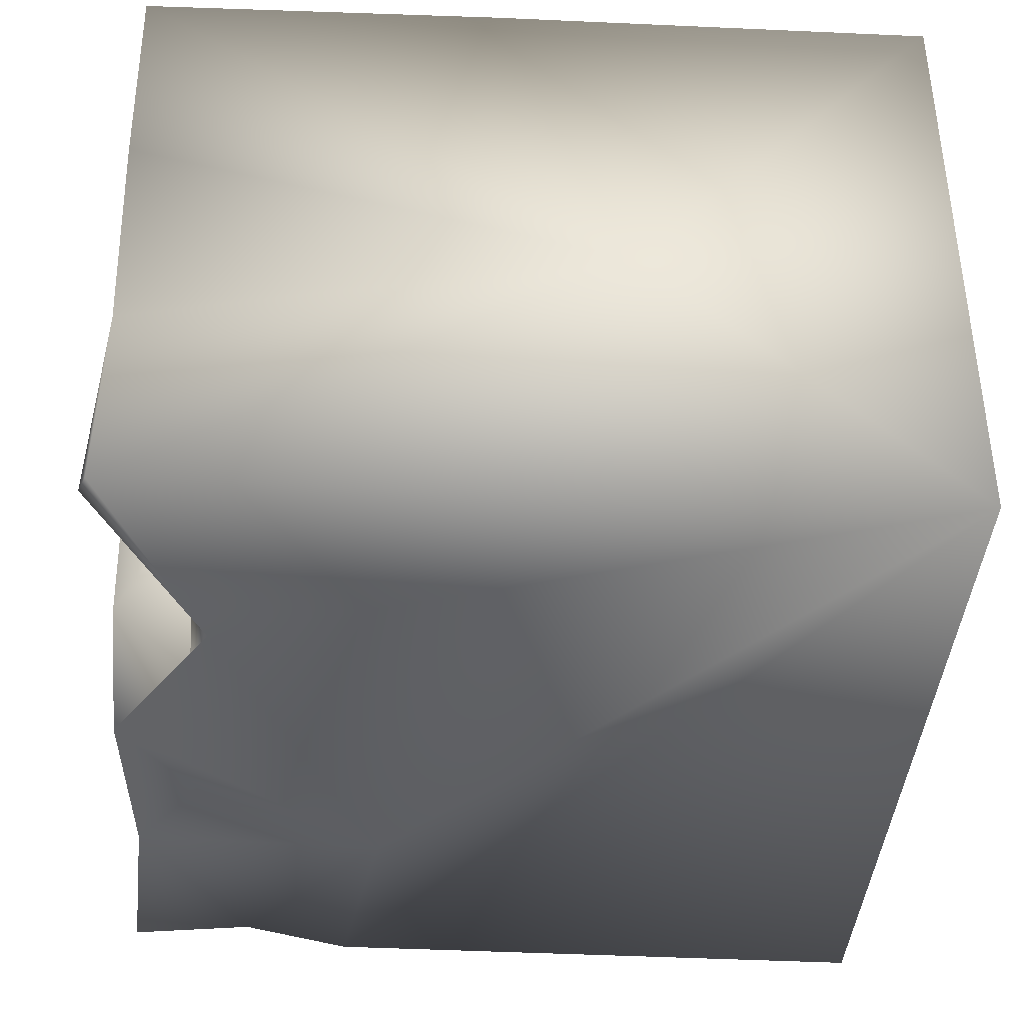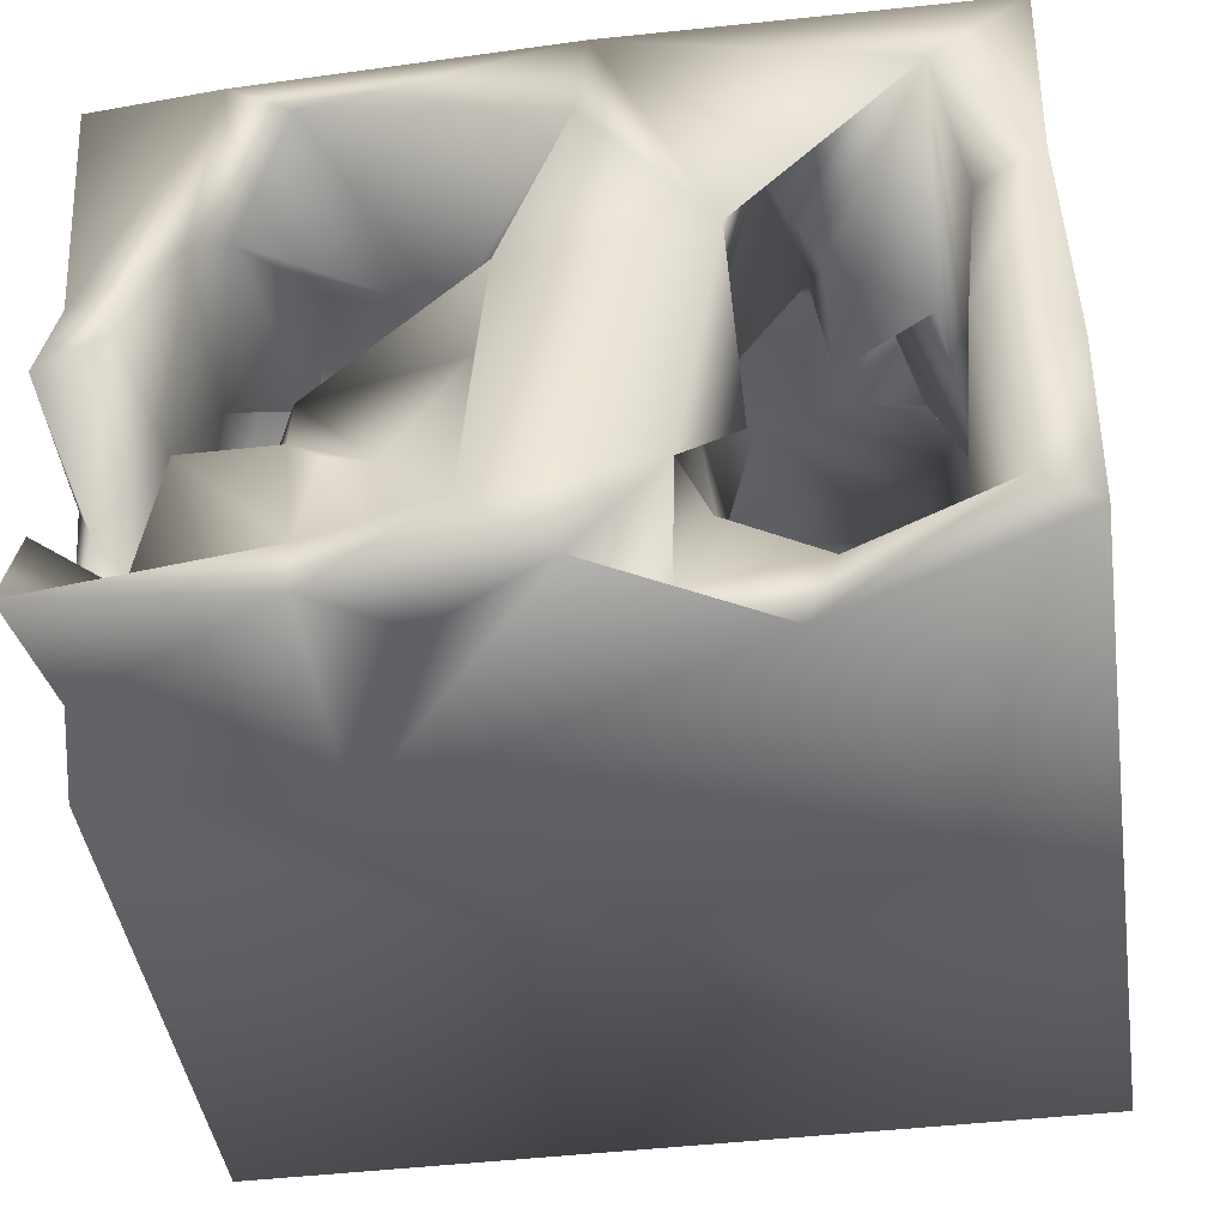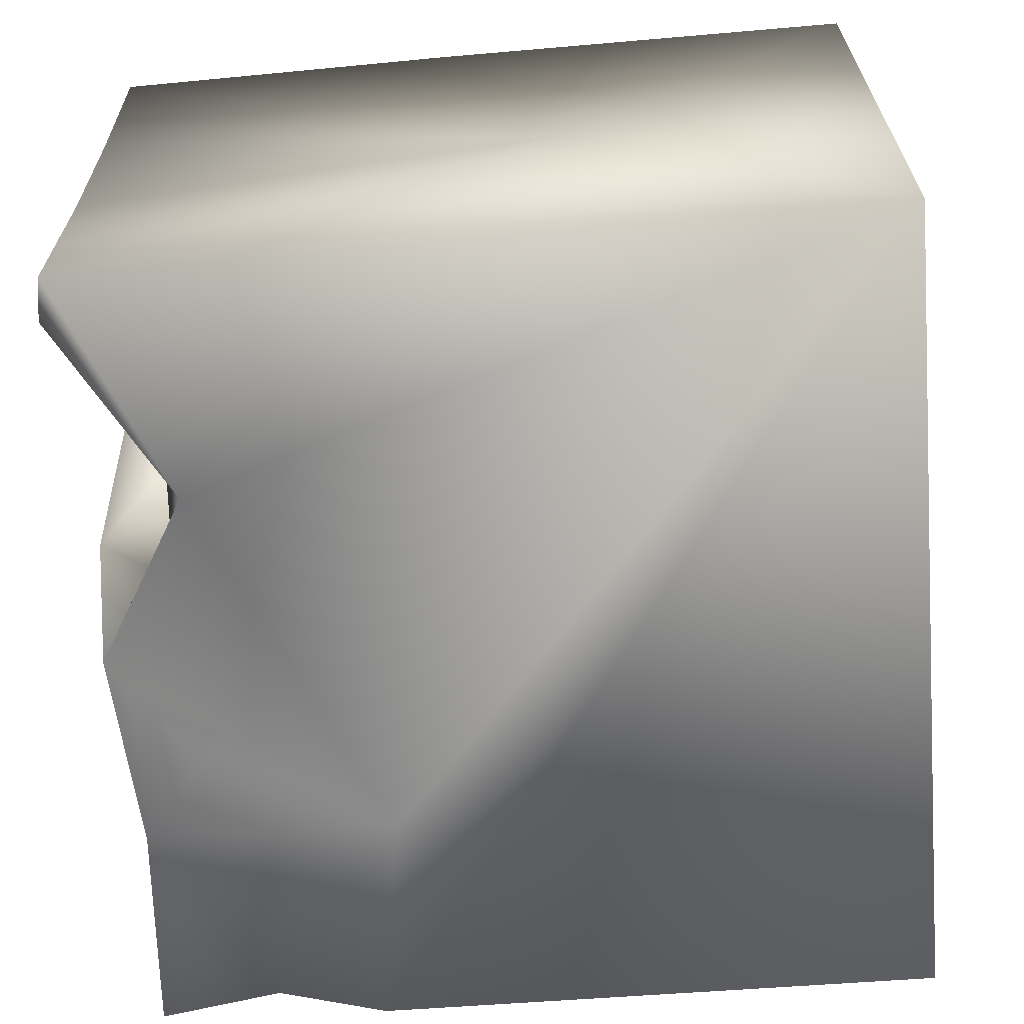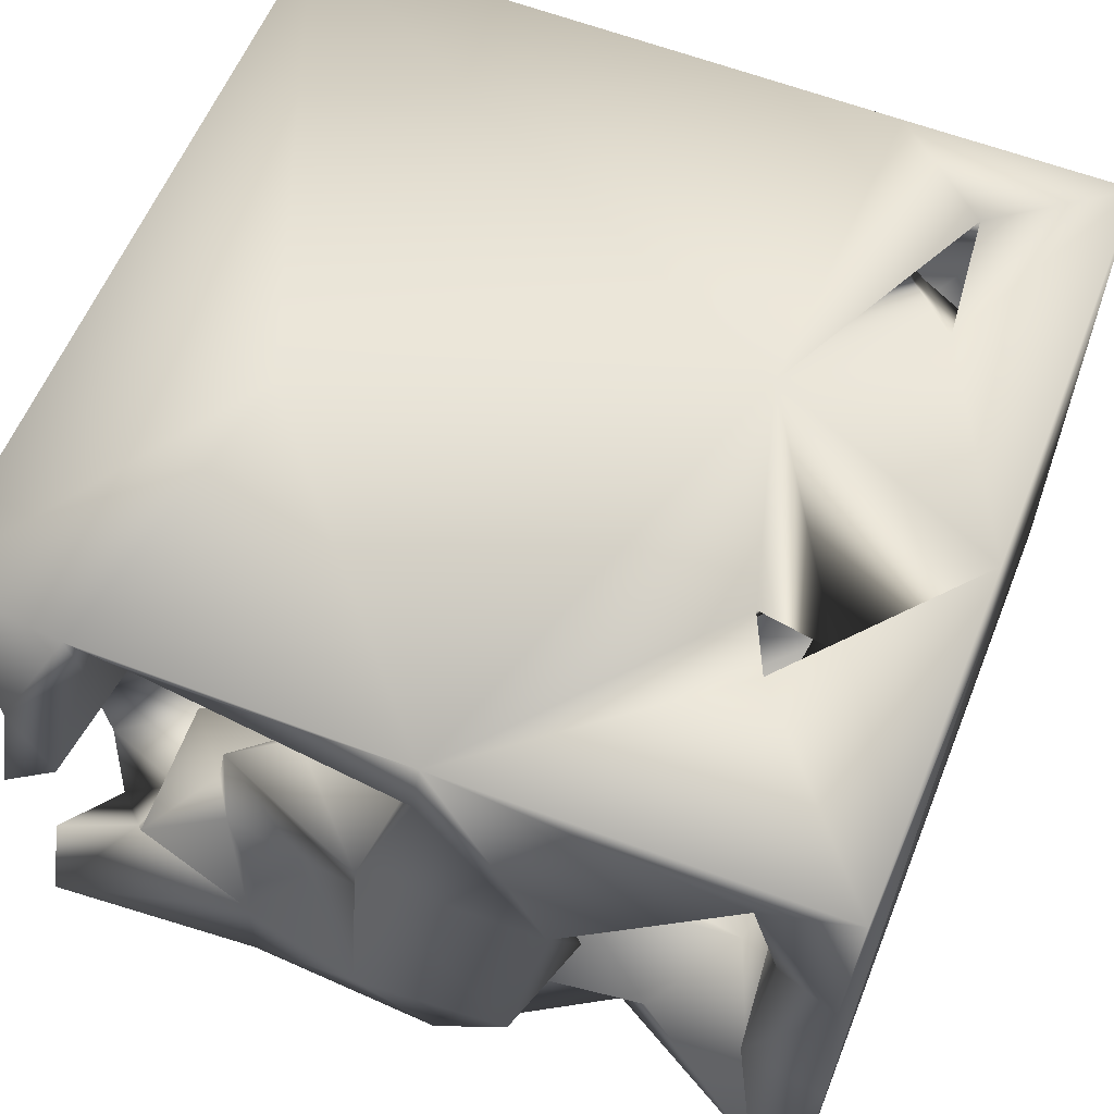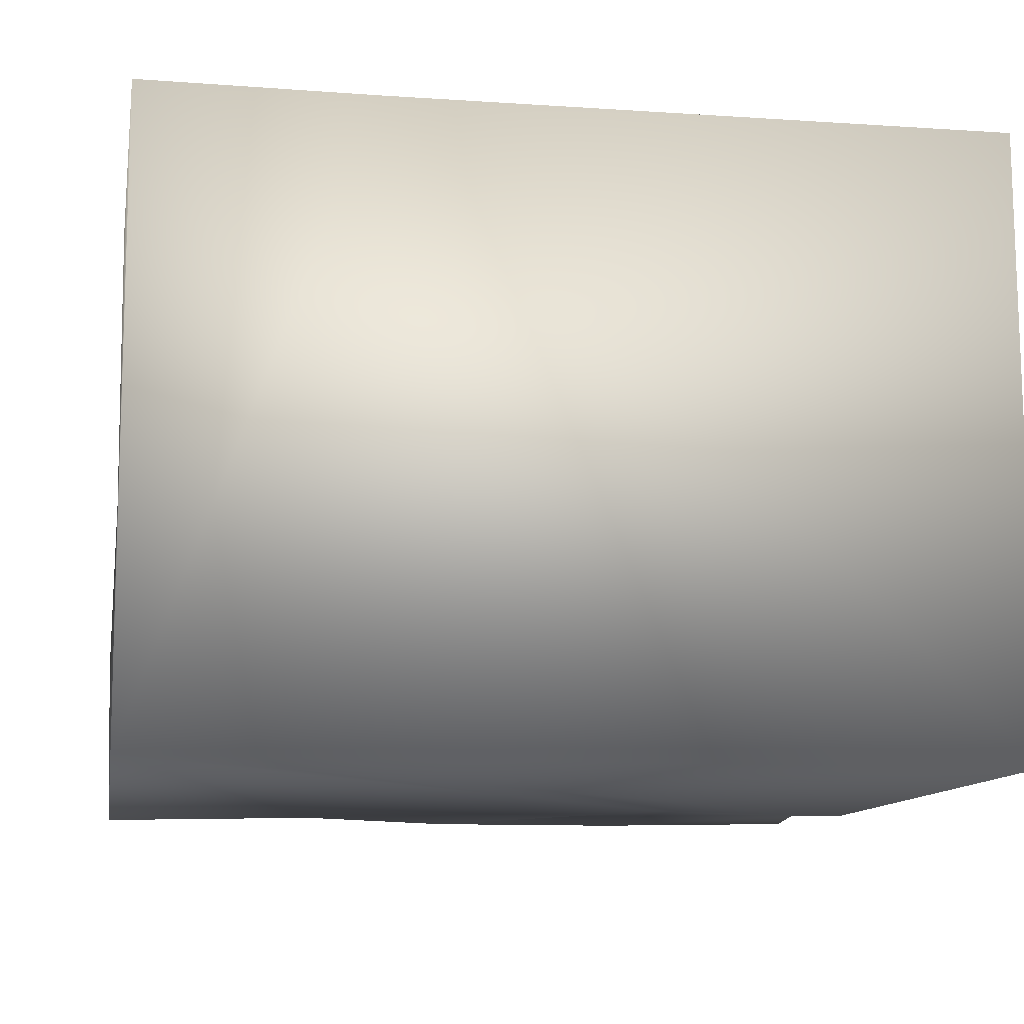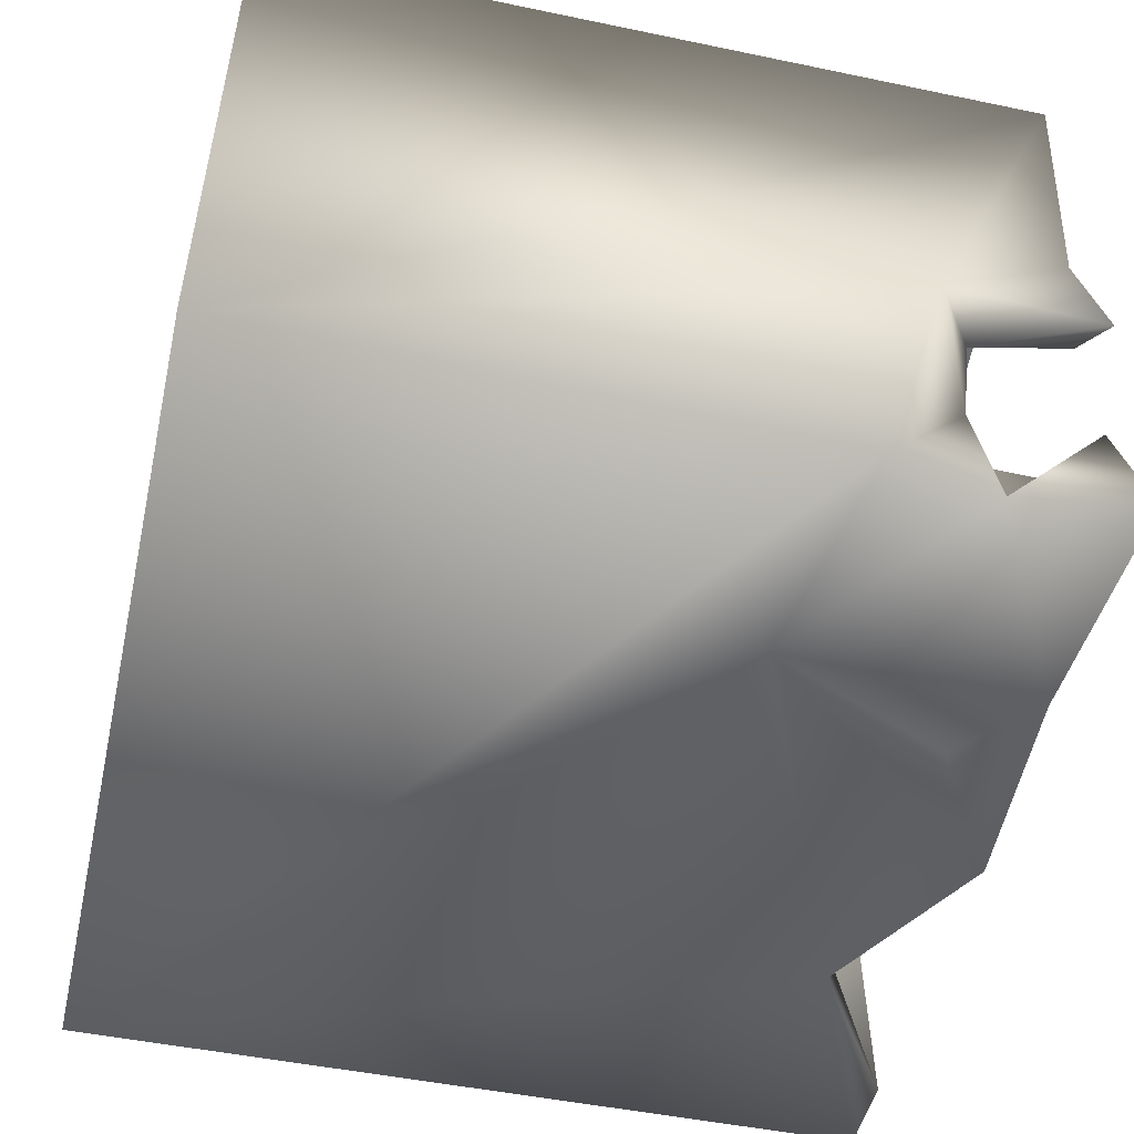
<metadata>
{"format":"obj","ext":"obj","renderer":"f3d","projection":"perspective","resolution":1024,"background":"white","views":[{"elev":-38.3,"azim":-93.2,"up":"+Z"},{"elev":-43.0,"azim":-171.6,"up":"+Z"},{"elev":-64.3,"azim":-85.0,"up":"+Z"},{"elev":59.2,"azim":-158.4,"up":"+Z"},{"elev":-11.7,"azim":-10.0,"up":"+Z"},{"elev":-51.0,"azim":77.1,"up":"+Z"}]}
</metadata>
<code>
o Liquid_Domain
v -8.463 -9.04 6.151
v -3.893 -9.062 6.135
v 8.437 -9.084 6.201
v -8.434 -9.063 -6.207
v -5.968 -7.322 6.069
v 8.476 -9.086 -6.167
v -6.33 -8.341 4.323
v -5.281 -8.104 2.504
v -3.332 -7.498 3.964
v -1.855 -8.064 5.27
v -8.423 -2.785 -0.5127
v -0.1984 -6.892 4.479
v -2.23 -8.05 2.593
v -1.677 -7.899 -0.3389
v -7.001 -6.407 1.557
v 0.6875 -7.27 2.408
v -2.64 -6.768 -0.2559
v -4.215 -6.653 5.796
v -3.958 -7.074 2.348
v -5.305 -5.665 1.005
v -8.467 -0.2469 6.151
v -6.238 -4.621 6.017
v -2.524 -4.709 4.904
v -0.3165 -5.469 1.001
v -5.377 -5.871 5.77
v -3.617 -2.433 6.168
v -3.109 -5.784 -0.96
v -0.3246 -3.73 3.398
v 7.149 -5.772 -2.17
v 5.108 -6.304 -1.211
v 4.467 -4.7 -2.995
v -7.479 -5.028 5.39
v -7.638 -4.378 0.3559
v -0.7524 -2.672 0.7833
v -6.265 -5.031 0.5107
v -1.772 -4.376 -1.727
v -6.5 -4.19 -1.17
v -4.726 -4.705 -1.044
v 6.837 -3.282 -2.432
v -2.757 -1.231 4.708
v -7.217 -1.308 2.015
v 5.482 -4.927 1.224
v -3.7 -4.172 0.7374
v -5.577 -3.269 -3.234
v -0.8403 -2.729 4.966
v 4.609 -2.958 2.492
v 6.646 -4.266 1.894
v 1.959 -3.55 -2.657
v -3.778 -3.127 1.716
v -3.87 -1.946 -2.276
v -7.145 -2.138 -3.507
v -6.731 -2.184 5.442
v -2.401 -2.282 1.355
v 1.176 -3.179 0.7584
v 4.676 0.8721 6.173
v 1.941 -2.424 3.142
v -3.261 -1.343 -3.721
v 3.768 -1.476 -3.045
v 3.833 1.616 -6.186
v 1.267 -1.058 -2.216
v 6.703 -3.143 -4.39
v 8.327 2.329 -6.17
v -4.386 -1.175 4.97
v 6.442 -2.89 2.039
v 6.901 0.2729 2.889
v 2.136 -1.266 -0.07821
v -7.658 -0.24 -0.3546
v -2.138 -1.24 2.255
v 4.124 -1.586 -4.886
v -5.974 -0.6904 4.24
v 2.121 0.6068 0.9297
v -6.821 -0.2338 1.765
v 4.055 -0.2884 -2.955
v 8.43 3.801 -0.9529
v 6.75 2.485 -5.381
v 2.539 2.431 4.659
v -5.52 1.926 3.376
v 2.21 -0.3202 -1.762
v 7.519 0.4798 -4.053
v -2.252 -0.705 -0.3873
v -1.603 -0.06134 -1.832
v 5.127 -0.013 -5.132
v -4.843 2.061 6.069
v -5.66 0.6131 5.524
v -2.417 1.879 5.248
v -7.496 0.1834 4.967
v 3.335 -1.616 5.061
v -1.66 1.705 -0.9756
v 3.326 1.814 -2.869
v -3.73 1.805 -4.805
v -3.767 4.87 -6.191
v 6.753 2.026 3.093
v -1.829 1.493 2.413
v -6.856 2.509 -0.955
v 2.317 3.233 -0.7777
v -7.437 2.245 4.955
v -6.261 2.346 -3.672
v -6.336 2.262 5.963
v 4.822 2.932 5.044
v 6.221 1.151 5.177
v 6.971 2.712 -2.844
v 3.704 2.65 -5.133
v -4.064 2.342 4.519
v 1 3.471 1.715
v -3.652 3.419 -3.768
v 4.892 2.173 2.718
v 6.855 4.109 -0.2154
v -4.438 2.765 1.594
v -5.398 3.291 6.179
v -6.284 2.726 2.924
v -8.421 6.661 -2.488
v 6.132 3.439 -2.885
v -5.77 3.461 -4.385
v -2.402 4.279 -3.116
v 8.053 3.938 -4.306
v 6.257 4.573 -4.386
v 6.086 4.709 4.616
v 0.2088 5.086 4.365
v 7.947 4.261 -2.041
v 5.775 6.961 6.105
v -3.544 6.387 2.678
v -1.711 4.58 -1.7
v 4.856 4.927 -2.194
v -4.421 3.531 3.564
v -8.281 6.827 2.024
v -7.026 6.303 1.753
v 2.773 5.031 1.131
v 4.421 5.194 -0.4126
v -8.326 6.758 -6.163
v 7.78 4.507 -6.024
v 2.085 5.321 -5.951
v 8.473 6.741 6.184
v 6.422 5.99 2.984
v 0.3123 4.862 1.572
v 6.708 5.571 -4.68
v -4.363 5.211 -5.146
v 4.525 6.788 5.474
v -3.082 5.499 -2.49
v -1.845 5.336 -5.647
v -0.4058 6.868 -6.152
v -8.414 6.872 6.101
v -0.7531 6.987 6.204
v -0.4931 6.884 4.402
v 0.826 6.932 0.6154
v 7.096 6.86 -0.02077
v -6.713 6.729 -1.461
v 2.757 5.807 -2.685
v 4.277 5.787 -2.018
v 5.941 6.401 -2.653
v 2.545 5.207 -4.244
v -2.089 6.929 -4.422
v -2.961 6.95 0.8853
v 8.318 7.024 -0.9959
v 3.484 6.467 -3.121
v 8.084 6.402 -4.142
v 3.861 6.378 -4.846
v 8.136 6.557 1.019
v 1.127 6.482 -1.153
v 3.702 6.649 -6.154
v -6.541 6.764 4.844
v -7.281 7.02 -5.625
v 8.169 7.003 -6.03
v 1.233 7.012 -4.832
f 1 4 2
f 3 2 6
f 6 2 4
f 2 5 1
f 9 8 7
f 5 18 7
f 10 13 9
f 9 7 18
f 13 10 12
f 8 15 7
f 9 19 8
f 19 9 13
f 13 14 19
f 16 14 13
f 18 10 9
f 16 13 12
f 8 19 15
f 19 14 17
f 1 11 4
f 2 26 5
f 5 7 32
f 10 23 12
f 14 16 24
f 5 22 1
f 1 22 21
f 5 32 22
f 10 18 23
f 7 15 32
f 15 19 20
f 14 24 17
f 5 26 18
f 19 17 20
f 20 17 27
f 2 3 26
f 12 28 16
f 20 35 15
f 29 31 30
f 18 25 23
f 12 23 28
f 15 35 33
f 17 24 36
f 29 30 42
f 47 29 42
f 17 36 27
f 25 18 22
f 3 55 26
f 1 21 11
f 16 28 24
f 20 43 35
f 20 27 43
f 42 30 31
f 29 58 31
f 29 39 58
f 6 4 62
f 18 26 22
f 15 33 32
f 24 34 36
f 33 35 37
f 22 32 25
f 23 25 40
f 24 28 34
f 42 48 54
f 35 38 37
f 27 36 43
f 42 31 48
f 44 37 38
f 23 40 45
f 23 45 28
f 32 33 41
f 46 47 42
f 42 54 46
f 38 35 43
f 38 50 44
f 47 39 29
f 36 34 43
f 43 50 38
f 51 33 37
f 51 37 44
f 56 87 54
f 54 87 46
f 46 64 47
f 49 43 53
f 53 43 34
f 43 49 50
f 4 59 62
f 22 26 21
f 32 52 25
f 52 32 41
f 3 6 132
f 45 34 28
f 64 65 47
f 47 65 39
f 50 57 44
f 31 58 48
f 52 41 70
f 67 33 51
f 61 58 39
f 4 91 59
f 25 52 63
f 40 25 63
f 68 34 40
f 40 34 45
f 68 53 34
f 48 58 60
f 57 51 44
f 69 58 61
f 63 52 70
f 64 46 65
f 49 53 80
f 50 49 80
f 66 54 60
f 54 48 60
f 41 72 70
f 56 54 71
f 41 33 72
f 72 33 67
f 60 58 78
f 39 79 61
f 6 62 74
f 69 61 75
f 87 56 76
f 87 65 46
f 70 72 77
f 68 80 53
f 66 71 54
f 58 73 78
f 50 81 57
f 58 69 73
f 81 50 80
f 69 82 73
f 75 61 79
f 26 98 21
f 26 55 142
f 63 84 85
f 84 70 86
f 63 70 84
f 100 65 87
f 56 71 76
f 65 79 39
f 66 60 78
f 57 90 51
f 69 75 82
f 26 83 98
f 63 85 40
f 93 88 80
f 80 88 81
f 40 93 68
f 68 93 80
f 67 94 72
f 132 6 74
f 66 78 71
f 94 67 51
f 73 89 78
f 81 90 57
f 70 77 86
f 65 100 92
f 71 78 95
f 95 78 89
f 81 88 105
f 51 90 97
f 89 73 82
f 98 84 86
f 77 96 86
f 40 85 93
f 92 79 65
f 26 142 83
f 55 3 132
f 83 84 98
f 83 103 84
f 98 86 96
f 84 103 85
f 87 99 100
f 99 92 100
f 72 110 77
f 76 71 104
f 81 105 90
f 102 89 82
f 101 75 79
f 82 75 102
f 62 59 130
f 92 99 106
f 71 95 104
f 79 107 101
f 142 109 83
f 99 87 76
f 109 96 77
f 103 109 77
f 103 93 85
f 108 103 77
f 110 108 77
f 112 89 102
f 109 98 96
f 83 109 103
f 103 108 124
f 107 79 92
f 94 51 97
f 114 105 88
f 101 115 75
f 115 74 62
f 90 113 97
f 90 105 113
f 76 117 99
f 88 122 114
f 119 74 115
f 112 102 116
f 4 129 91
f 98 109 21
f 106 99 117
f 106 117 92
f 124 108 110
f 21 141 11
f 76 104 118
f 95 134 104
f 122 88 93
f 112 123 89
f 119 115 101
f 102 75 116
f 55 120 142
f 110 72 160
f 121 93 103
f 121 122 93
f 101 107 119
f 95 89 123
f 105 114 113
f 115 116 75
f 62 130 115
f 59 91 140
f 134 118 104
f 141 125 11
f 72 94 160
f 160 94 126
f 127 134 95
f 125 111 11
f 95 128 127
f 94 146 126
f 128 95 123
f 94 97 146
f 114 136 113
f 111 129 11
f 11 129 4
f 59 140 131
f 159 59 131
f 130 59 159
f 55 132 120
f 110 160 124
f 103 124 121
f 117 133 92
f 92 133 107
f 112 149 123
f 113 161 97
f 115 130 116
f 132 74 157
f 139 114 122
f 139 136 114
f 116 130 135
f 91 139 140
f 21 109 141
f 117 76 137
f 118 143 76
f 127 144 134
f 152 138 122
f 123 148 128
f 107 145 119
f 147 128 148
f 112 116 149
f 149 116 135
f 97 161 146
f 122 151 139
f 113 136 161
f 91 136 139
f 130 159 162
f 76 143 137
f 118 134 143
f 133 145 107
f 127 128 144
f 153 157 74
f 128 147 158
f 145 153 119
f 148 154 147
f 149 148 123
f 151 122 138
f 155 135 130
f 161 136 91
f 151 140 139
f 130 162 155
f 109 142 141
f 124 160 121
f 143 134 144
f 152 122 121
f 157 145 133
f 157 153 145
f 144 128 158
f 74 119 153
f 154 150 147
f 148 156 154
f 149 156 148
f 149 135 156
f 150 154 156
f 150 156 163
f 162 156 135
f 120 117 137
f 133 117 120
f 120 157 133
f 152 151 138
f 147 150 163
f 162 135 155
f 91 129 161
f 131 140 159
f 160 125 141
f 142 160 141
f 152 160 142
f 120 137 142
f 132 157 120
f 137 143 142
f 143 152 142
f 121 160 152
f 160 126 125
f 144 152 143
f 126 146 125
f 125 146 111
f 158 163 144
f 144 151 152
f 163 151 144
f 158 147 163
f 146 161 111
f 161 129 111
f 163 140 151
f 156 162 159
f 159 140 163
f 156 159 163

</code>
